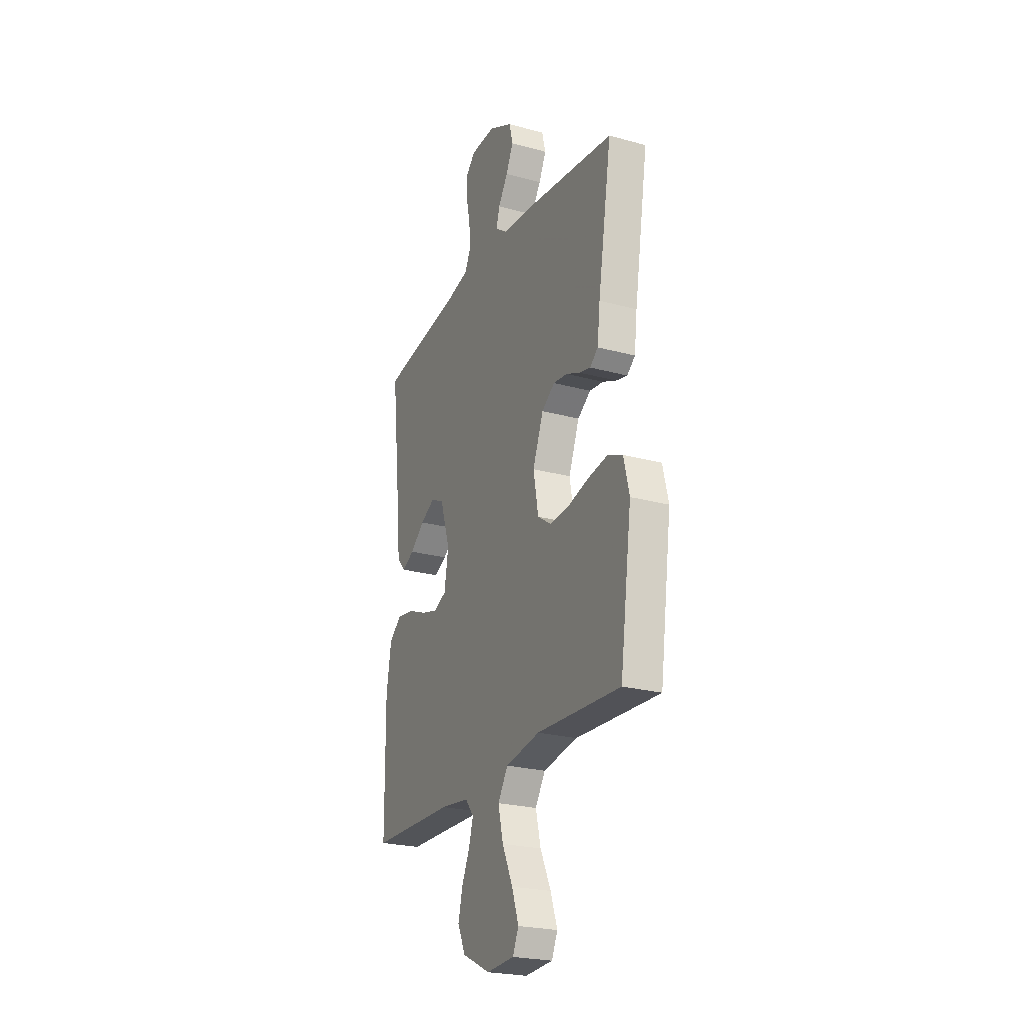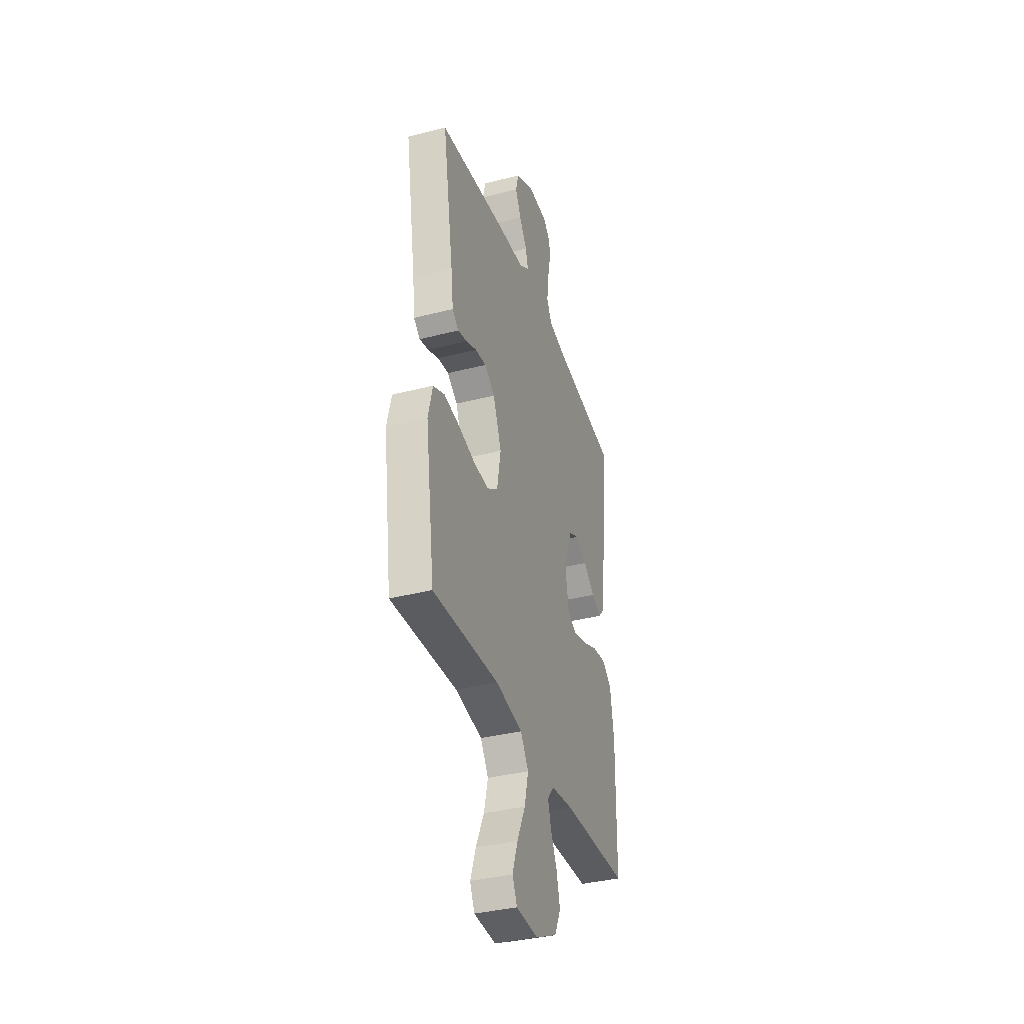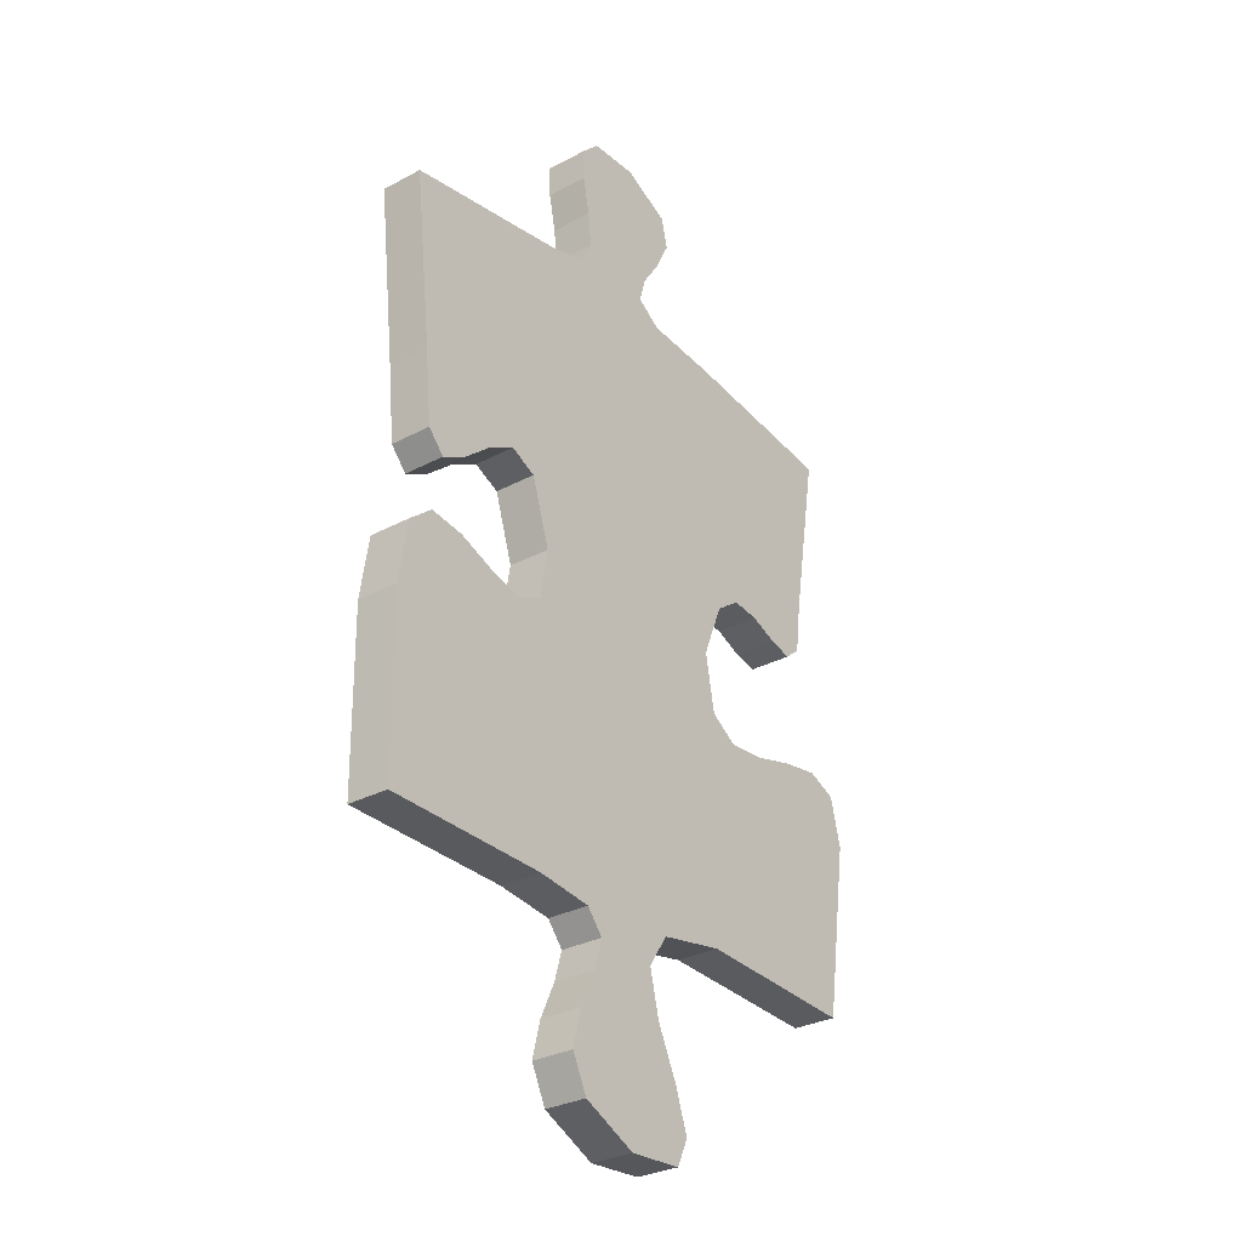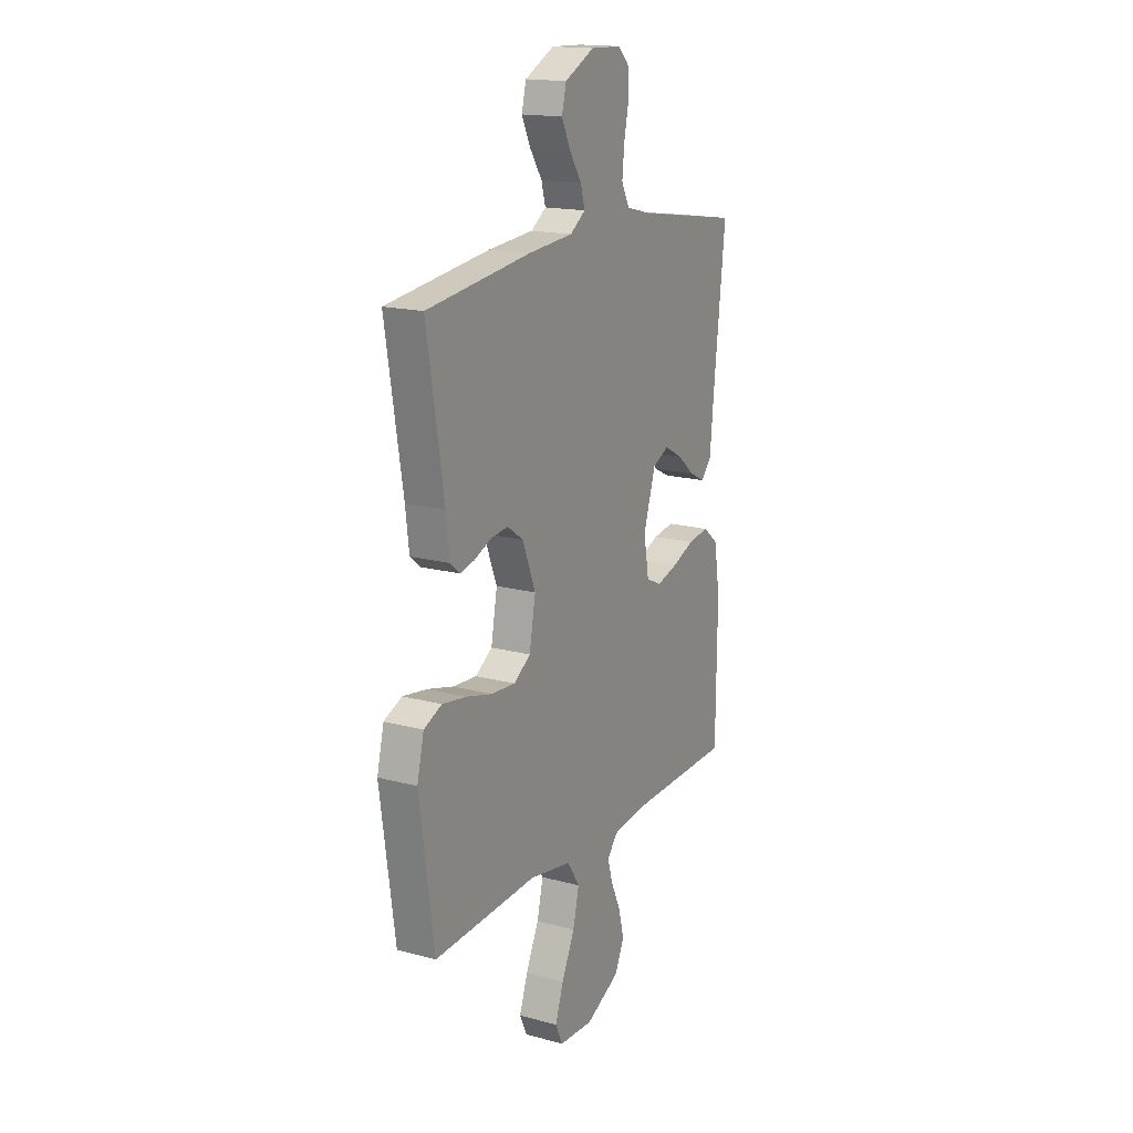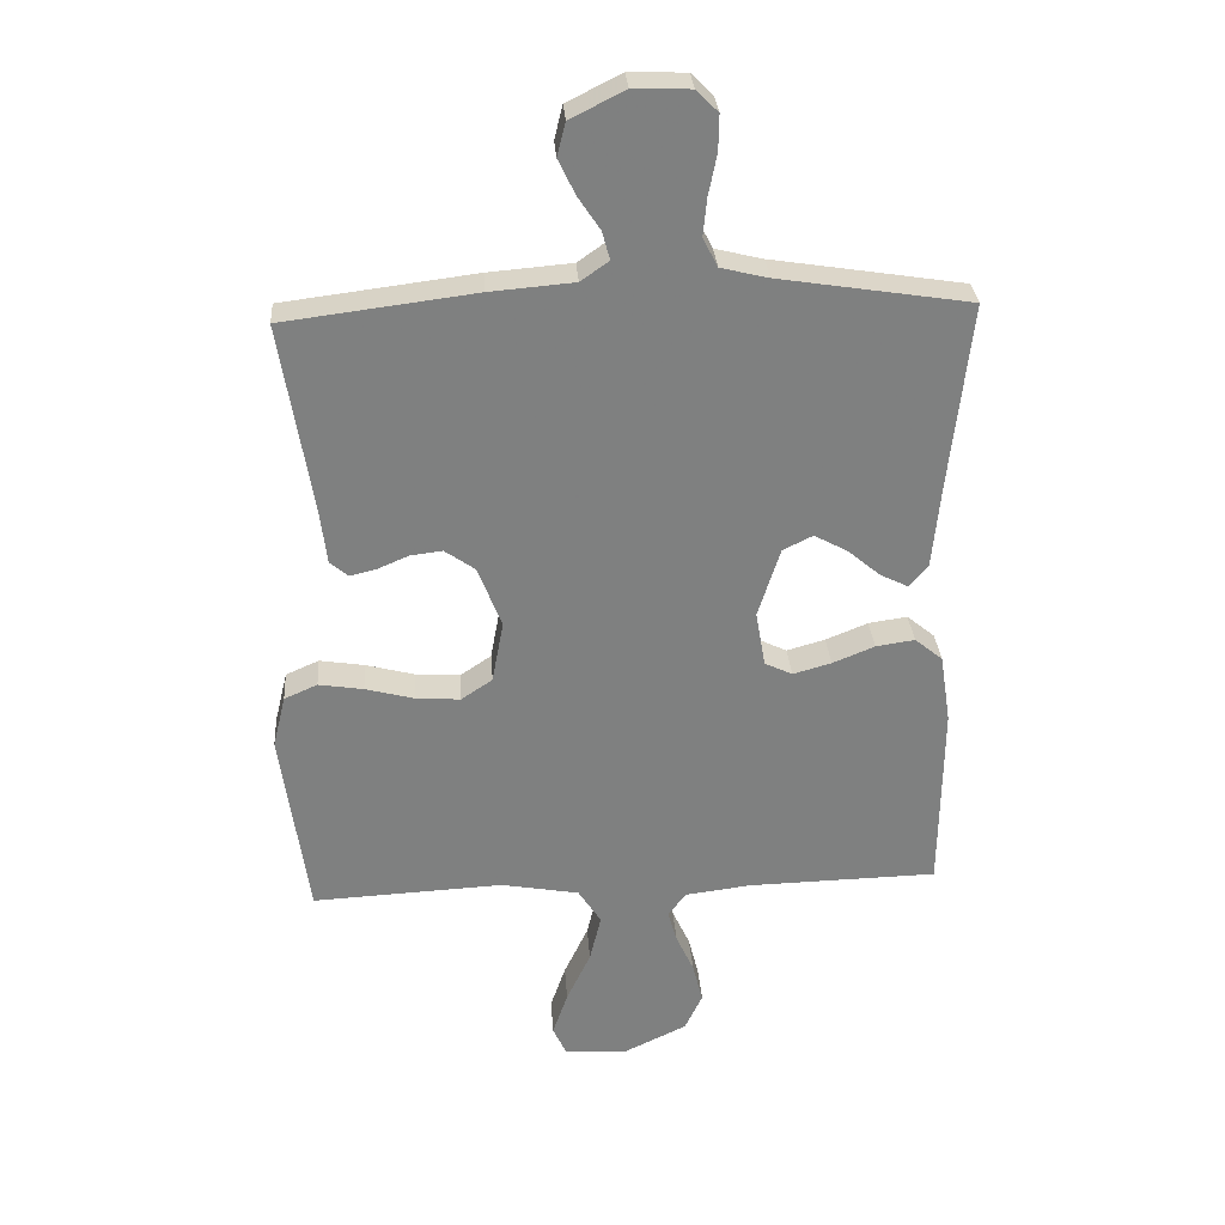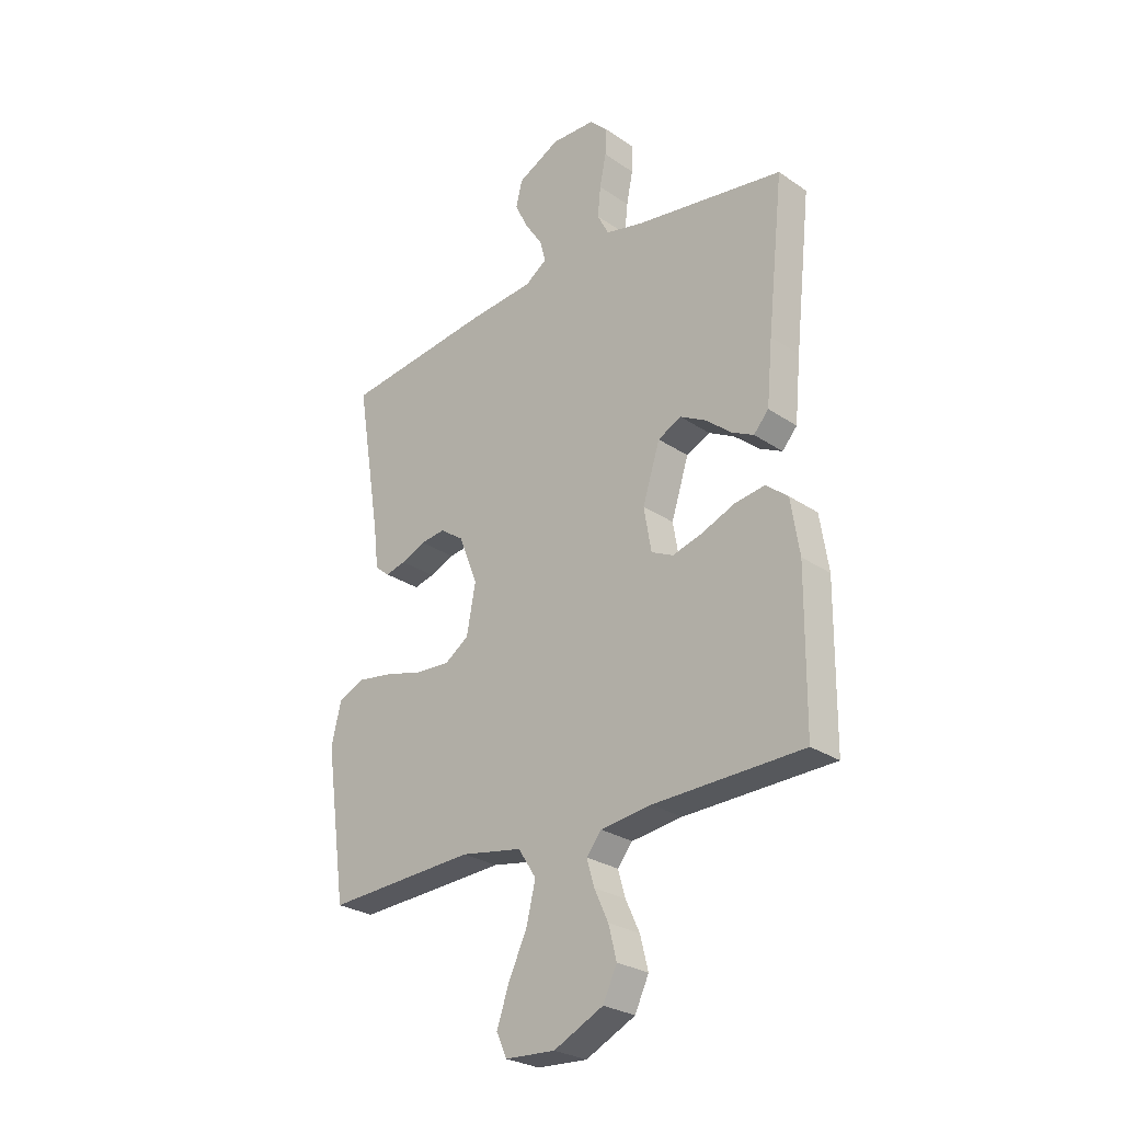
<metadata>
{"format":"obj","ext":"obj","renderer":"f3d","projection":"perspective","resolution":1024,"background":"white","views":[{"elev":-24.0,"azim":65.5,"up":"+Z"},{"elev":-36.6,"azim":108.5,"up":"+Z"},{"elev":-30.0,"azim":-52.0,"up":"+Z"},{"elev":17.0,"azim":118.6,"up":"+Z"},{"elev":30.4,"azim":175.9,"up":"+Z"},{"elev":-27.2,"azim":-136.3,"up":"+Z"}]}
</metadata>
<code>
v 0.5 0.07 -0.5
v 0.2 0.07 -0.485
v 0.077 0.07 -0.507
v 0.041 0.07 -0.563
v 0.059 0.07 -0.638
v 0.097 0.07 -0.719
v 0.121 0.07 -0.789
v 0.1 0.07 -0.835
v 0 0.07 -0.841
v -0.099 0.07 -0.793
v -0.127 0.07 -0.734
v -0.111 0.07 -0.67
v -0.083 0.07 -0.609
v -0.068 0.07 -0.557
v -0.098 0.07 -0.52
v -0.2 0.07 -0.507
v -0.5 0.07 -0.5
v -0.503 0.07 -0.2
v -0.486 0.07 -0.091
v -0.442 0.07 -0.055
v -0.381 0.07 -0.064
v -0.315 0.07 -0.091
v -0.255 0.07 -0.108
v -0.211 0.07 -0.087
v -0.196 0.07 0
v -0.231 0.07 0.11
v -0.278 0.07 0.133
v -0.33 0.07 0.105
v -0.381 0.07 0.062
v -0.425 0.07 0.04
v -0.455 0.07 0.074
v -0.467 0.07 0.2
v -0.5 0.07 0.5
v -0.2 0.07 0.547
v -0.126 0.07 0.565
v -0.103 0.07 0.61
v -0.109 0.07 0.67
v -0.122 0.07 0.734
v -0.123 0.07 0.789
v -0.089 0.07 0.823
v 0 0.07 0.826
v 0.085 0.07 0.783
v 0.098 0.07 0.731
v 0.072 0.07 0.677
v 0.037 0.07 0.624
v 0.025 0.07 0.58
v 0.069 0.07 0.549
v 0.2 0.07 0.538
v 0.5 0.07 0.5
v 0.451 0.07 0.2
v 0.441 0.07 0.116
v 0.412 0.07 0.092
v 0.371 0.07 0.102
v 0.322 0.07 0.123
v 0.272 0.07 0.129
v 0.225 0.07 0.096
v 0.187 0.07 0
v 0.205 0.07 -0.098
v 0.254 0.07 -0.131
v 0.324 0.07 -0.126
v 0.4 0.07 -0.106
v 0.47 0.07 -0.095
v 0.522 0.07 -0.118
v 0.542 0.07 -0.2
v 0.5 0 -0.5
v 0.2 0 -0.485
v 0.077 0 -0.507
v 0.041 0 -0.563
v 0.059 0 -0.638
v 0.097 0 -0.719
v 0.121 0 -0.789
v 0.1 0 -0.835
v 0 0 -0.841
v -0.099 0 -0.793
v -0.127 0 -0.734
v -0.111 0 -0.67
v -0.083 0 -0.609
v -0.068 0 -0.557
v -0.098 0 -0.52
v -0.2 0 -0.507
v -0.5 0 -0.5
v -0.503 0 -0.2
v -0.486 0 -0.091
v -0.442 0 -0.055
v -0.381 0 -0.064
v -0.315 0 -0.091
v -0.255 0 -0.108
v -0.211 0 -0.087
v -0.196 0 0
v -0.231 0 0.11
v -0.278 0 0.133
v -0.33 0 0.105
v -0.381 0 0.062
v -0.425 0 0.04
v -0.455 0 0.074
v -0.467 0 0.2
v -0.5 0 0.5
v -0.2 0 0.547
v -0.126 0 0.565
v -0.103 0 0.61
v -0.109 0 0.67
v -0.122 0 0.734
v -0.123 0 0.789
v -0.089 0 0.823
v 0 0 0.826
v 0.085 0 0.783
v 0.098 0 0.731
v 0.072 0 0.677
v 0.037 0 0.624
v 0.025 0 0.58
v 0.069 0 0.549
v 0.2 0 0.538
v 0.5 0 0.5
v 0.451 0 0.2
v 0.441 0 0.116
v 0.412 0 0.092
v 0.371 0 0.102
v 0.322 0 0.123
v 0.272 0 0.129
v 0.225 0 0.096
v 0.187 0 0
v 0.205 0 -0.098
v 0.254 0 -0.131
v 0.324 0 -0.126
v 0.4 0 -0.106
v 0.47 0 -0.095
v 0.522 0 -0.118
v 0.542 0 -0.2
f 64 1 2
f 63 64 2
f 62 63 2
f 61 62 2
f 60 61 2
f 59 60 2 3
f 58 59 3 4
f 57 58 4
f 52 53 54
f 51 52 54
f 50 51 54
f 50 54 55
f 49 50 55
f 48 49 55
f 47 48 55
f 46 47 55 56
f 43 44 45
f 42 43 45
f 41 42 45
f 40 41 45
f 39 40 45
f 38 39 45
f 37 38 45
f 36 37 45 46
f 46 56 57
f 36 46 57
f 35 36 57
f 32 33 34
f 32 34 35
f 31 32 35
f 30 31 35
f 29 30 35
f 28 29 35
f 20 21 22
f 19 20 22
f 18 19 22
f 17 18 22
f 16 17 22
f 15 16 22 23
f 14 15 23 24
f 11 12 13
f 10 11 13
f 9 10 13
f 8 9 13
f 7 8 13
f 6 7 13
f 5 6 13
f 4 5 13 14
f 14 24 25
f 4 14 25
f 57 4 25
f 27 28 35
f 26 27 35 57
f 25 26 57
f 66 65 128
f 66 128 127
f 66 127 126
f 66 126 125
f 66 125 124
f 67 66 124 123
f 68 67 123 122
f 68 122 121
f 118 117 116
f 118 116 115
f 118 115 114
f 119 118 114
f 119 114 113
f 119 113 112
f 119 112 111
f 120 119 111 110
f 109 108 107
f 109 107 106
f 109 106 105
f 109 105 104
f 109 104 103
f 109 103 102
f 109 102 101
f 110 109 101 100
f 121 120 110
f 121 110 100
f 121 100 99
f 98 97 96
f 99 98 96
f 99 96 95
f 99 95 94
f 99 94 93
f 99 93 92
f 86 85 84
f 86 84 83
f 86 83 82
f 86 82 81
f 86 81 80
f 87 86 80 79
f 88 87 79 78
f 77 76 75
f 77 75 74
f 77 74 73
f 77 73 72
f 77 72 71
f 77 71 70
f 77 70 69
f 78 77 69 68
f 89 88 78
f 89 78 68
f 89 68 121
f 99 92 91
f 121 99 91 90
f 121 90 89
f 1 65 66 2
f 2 66 67 3
f 3 67 68 4
f 4 68 69 5
f 5 69 70 6
f 6 70 71 7
f 7 71 72 8
f 8 72 73 9
f 9 73 74 10
f 10 74 75 11
f 11 75 76 12
f 12 76 77 13
f 13 77 78 14
f 14 78 79 15
f 15 79 80 16
f 16 80 81 17
f 17 81 82 18
f 18 82 83 19
f 19 83 84 20
f 20 84 85 21
f 21 85 86 22
f 22 86 87 23
f 23 87 88 24
f 24 88 89 25
f 25 89 90 26
f 26 90 91 27
f 27 91 92 28
f 28 92 93 29
f 29 93 94 30
f 30 94 95 31
f 31 95 96 32
f 32 96 97 33
f 33 97 98 34
f 34 98 99 35
f 35 99 100 36
f 36 100 101 37
f 37 101 102 38
f 38 102 103 39
f 39 103 104 40
f 40 104 105 41
f 41 105 106 42
f 42 106 107 43
f 43 107 108 44
f 44 108 109 45
f 45 109 110 46
f 46 110 111 47
f 47 111 112 48
f 48 112 113 49
f 49 113 114 50
f 50 114 115 51
f 51 115 116 52
f 52 116 117 53
f 53 117 118 54
f 54 118 119 55
f 55 119 120 56
f 56 120 121 57
f 57 121 122 58
f 58 122 123 59
f 59 123 124 60
f 60 124 125 61
f 61 125 126 62
f 62 126 127 63
f 63 127 128 64
f 64 128 65 1

</code>
